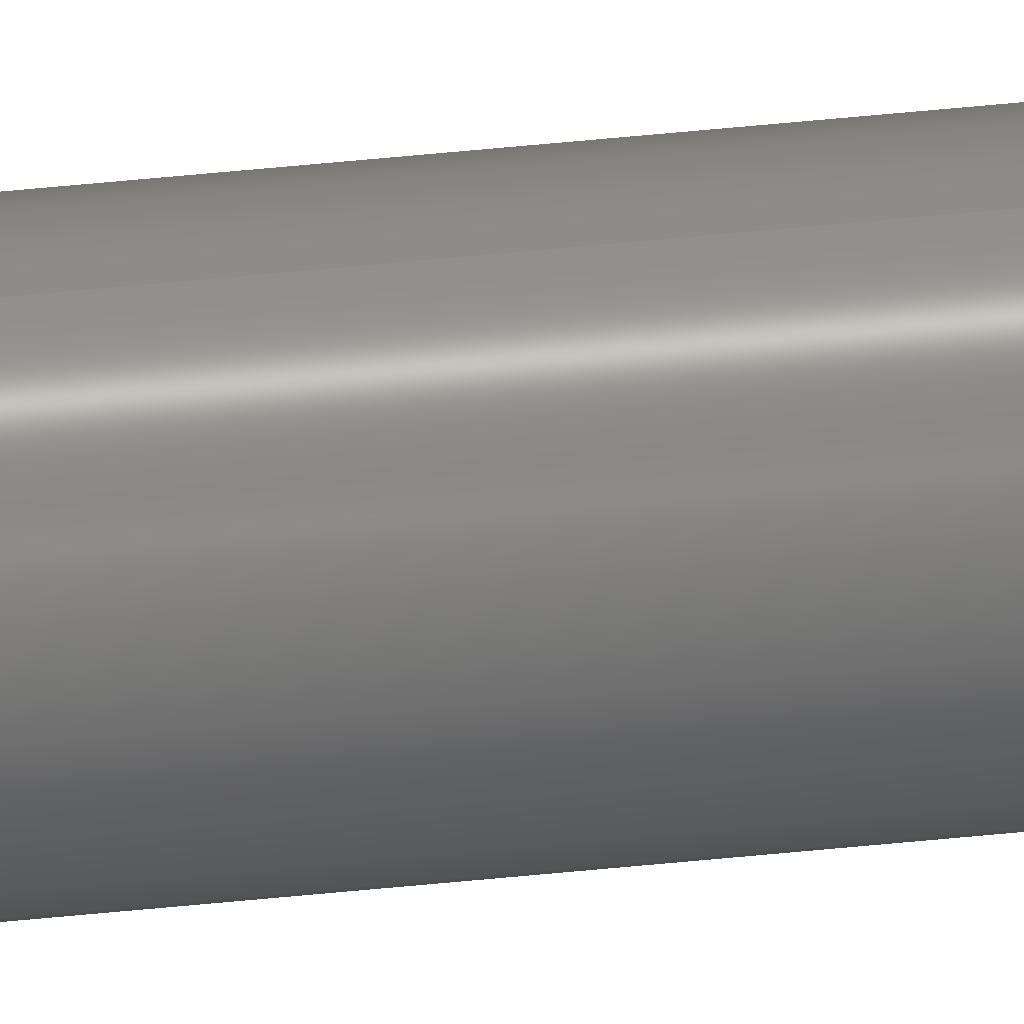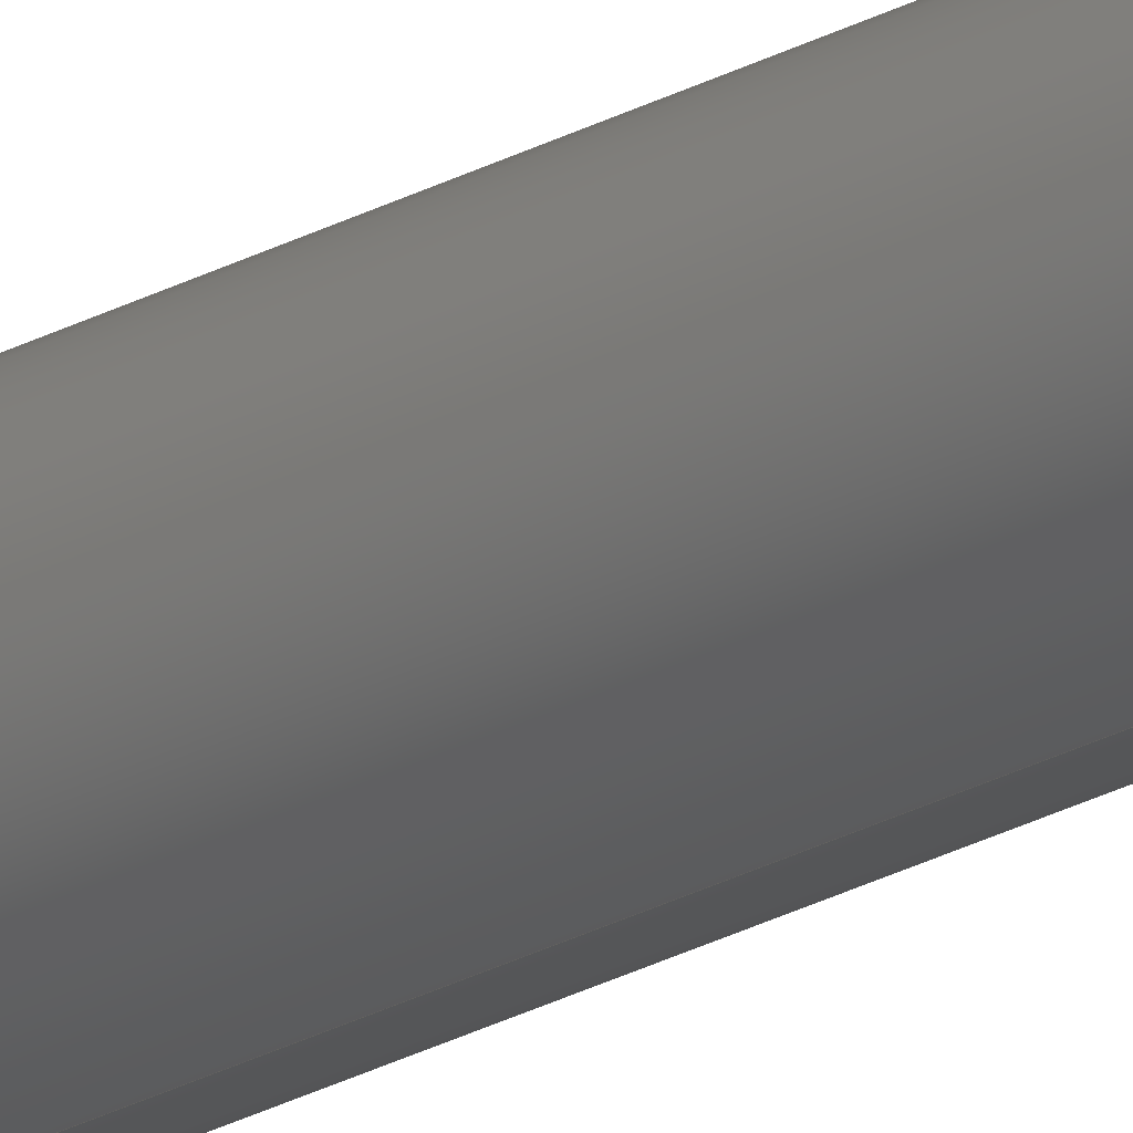
<metadata>
{"format":"step","ext":"step","renderer":"f3d","projection":"perspective","resolution":1024,"background":"white","views":[{"elev":44.8,"azim":82.9,"up":"+Z"},{"elev":-22.2,"azim":135.2,"up":"+Z"}]}
</metadata>
<code>
ISO-10303-21;
DATA;
#1 = ORIENTED_EDGE ( 'NONE', *, *, #51, .F. ) ;
#2 = CARTESIAN_POINT ( 'NONE',  ( 0, 0, 0 ) ) ;
#3 = APPLICATION_CONTEXT ( 'configuration controlled 3d designs of mechanical parts and assemblies' ) ;
#4 = APPROVAL_ROLE ( '' ) ;
#5 = DIRECTION ( 'NONE',  ( 0, 0, 1 ) ) ;
#6 = VERTEX_POINT ( 'NONE', #145 ) ;
#7 = CC_DESIGN_SECURITY_CLASSIFICATION ( #69, ( #41 ) ) ;
#8 = PRODUCT_RELATED_PRODUCT_CATEGORY ( 'detail', '', ( #168 ) ) ;
#9 = CC_DESIGN_DATE_AND_TIME_ASSIGNMENT ( #163, #137, ( #69 ) ) ;
#10 = CARTESIAN_POINT ( 'NONE',  ( 1.148e-17, 12, 0.09375 ) ) ;
#11 = VERTEX_POINT ( 'NONE', #20 ) ;
#12 = MECHANICAL_CONTEXT ( 'NONE', #3, 'mechanical' ) ;
#13 = APPLICATION_CONTEXT ( 'configuration controlled 3d designs of mechanical parts and assemblies' ) ;
#14 = CARTESIAN_POINT ( 'NONE',  ( 0, 12, 0 ) ) ;
#15 = CARTESIAN_POINT ( 'NONE',  ( 0, 0, 0 ) ) ;
#16 = DATE_TIME_ROLE ( 'creation_date' ) ;
#17 = CC_DESIGN_APPROVAL ( #92, ( #69 ) ) ;
#18 = UNCERTAINTY_MEASURE_WITH_UNIT (LENGTH_MEASURE( 1e-05 ), #22, 'distance_accuracy_value', 'NONE');
#19 = ORIENTED_EDGE ( 'NONE', *, *, #71, .F. ) ;
#20 = CARTESIAN_POINT ( 'NONE',  ( 0, 12, -0.09375 ) ) ;
#21 = ADVANCED_BREP_SHAPE_REPRESENTATION ( 'ROB-12394', ( #141, #44 ), #73 ) ;
#22 =( CONVERSION_BASED_UNIT ( 'INCH', #126 ) LENGTH_UNIT ( ) NAMED_UNIT ( #43 ) );
#23 = CARTESIAN_POINT ( 'NONE',  ( 0, 0, 0 ) ) ;
#24 = CARTESIAN_POINT ( 'NONE',  ( 0, 12, -0.09375 ) ) ;
#25 = EDGE_CURVE ( 'NONE', #6, #158, #178, .T. ) ;
#26 = PERSON_AND_ORGANIZATION_ROLE ( 'classification_officer' ) ;
#27 = ADVANCED_FACE ( 'NONE', ( #165 ), #33, .T. ) ;
#28 = EDGE_LOOP ( 'NONE', ( #52, #31 ) ) ;
#29 = APPROVAL_DATE_TIME ( #35, #92 ) ;
#30 = ORIENTED_EDGE ( 'NONE', *, *, #32, .F. ) ;
#31 = ORIENTED_EDGE ( 'NONE', *, *, #95, .T. ) ;
#32 = EDGE_CURVE ( 'NONE', #139, #158, #169, .T. ) ;
#33 = PLANE ( 'NONE',  #77 ) ;
#34 =( NAMED_UNIT ( * ) SI_UNIT ( $, .STERADIAN. ) SOLID_ANGLE_UNIT ( ) );
#35 = DATE_AND_TIME ( #143, #128 ) ;
#36 = ORIENTED_EDGE ( 'NONE', *, *, #95, .F. ) ;
#37 = DIRECTION ( 'NONE',  ( -0, -1, -0 ) ) ;
#38 = CARTESIAN_POINT ( 'NONE',  ( 1.148e-17, 0, 0.09375 ) ) ;
#39 = DIRECTION ( 'NONE',  ( 0, 1, 0 ) ) ;
#40 = APPROVAL ( #129, 'UNSPECIFIED' ) ;
#41 = PRODUCT_DEFINITION_FORMATION_WITH_SPECIFIED_SOURCE ( 'ANY', '', #168, .NOT_KNOWN. ) ;
#42 = APPROVAL_PERSON_ORGANIZATION ( #164, #92, #94 ) ;
#43 = DIMENSIONAL_EXPONENTS ( 1, 0, 0, 0, 0, 0, 0 ) ;
#44 = AXIS2_PLACEMENT_3D ( 'NONE', #98, #172, #114 ) ;
#45 = PRODUCT_DEFINITION ( 'UNKNOWN', '', #41, #64 ) ;
#46 = CC_DESIGN_PERSON_AND_ORGANIZATION_ASSIGNMENT ( #96, #119, ( #45 ) ) ;
#47 = PERSON ( 'UNSPECIFIED', 'UNSPECIFIED', 'UNSPECIFIED', ('UNSPECIFIED'), ('UNSPECIFIED'), ('UNSPECIFIED') ) ;
#48 = CC_DESIGN_APPROVAL ( #40, ( #45 ) ) ;
#49 = CC_DESIGN_PERSON_AND_ORGANIZATION_ASSIGNMENT ( #109, #53, ( #168 ) ) ;
#50 = CC_DESIGN_PERSON_AND_ORGANIZATION_ASSIGNMENT ( #72, #125, ( #41 ) ) ;
#51 = EDGE_CURVE ( 'NONE', #11, #139, #150, .T. ) ;
#52 = ORIENTED_EDGE ( 'NONE', *, *, #75, .T. ) ;
#53 = PERSON_AND_ORGANIZATION_ROLE ( 'design_owner' ) ;
#54 = AXIS2_PLACEMENT_3D ( 'NONE', #100, #147, #111 ) ;
#55 = AXIS2_PLACEMENT_3D ( 'NONE', #122, #37, #121 ) ;
#56 = DIRECTION ( 'NONE',  ( 0, 0, 1 ) ) ;
#57 = CALENDAR_DATE ( 2014, 6, 12 ) ;
#58 = ORIENTED_EDGE ( 'NONE', *, *, #51, .T. ) ;
#59 = AXIS2_PLACEMENT_3D ( 'NONE', #23, #39, #148 ) ;
#60 = AXIS2_PLACEMENT_3D ( 'NONE', #82, #162, #56 ) ;
#61 = CC_DESIGN_PERSON_AND_ORGANIZATION_ASSIGNMENT ( #66, #118, ( #41 ) ) ;
#62 = CC_DESIGN_APPROVAL ( #65, ( #41 ) ) ;
#63 = CC_DESIGN_PERSON_AND_ORGANIZATION_ASSIGNMENT ( #155, #26, ( #69 ) ) ;
#64 = DESIGN_CONTEXT ( 'detailed design', #13, 'design' ) ;
#65 = APPROVAL ( #83, 'UNSPECIFIED' ) ;
#66 = PERSON_AND_ORGANIZATION ( #47, #110 ) ;
#67 = ADVANCED_FACE ( 'NONE', ( #157 ), #134, .T. ) ;
#68 = AXIS2_PLACEMENT_3D ( 'NONE', #14, #116, #124 ) ;
#69 = SECURITY_CLASSIFICATION ( '', '', #138 ) ;
#70 = ADVANCED_FACE ( 'NONE', ( #154 ), #176, .F. ) ;
#71 = EDGE_CURVE ( 'NONE', #158, #139, #135, .T. ) ;
#72 = PERSON_AND_ORGANIZATION ( #47, #110 ) ;
#73 =( GEOMETRIC_REPRESENTATION_CONTEXT ( 3 ) GLOBAL_UNCERTAINTY_ASSIGNED_CONTEXT ( ( #18 ) ) GLOBAL_UNIT_ASSIGNED_CONTEXT ( ( #22, #132, #34 ) ) REPRESENTATION_CONTEXT ( 'NONE', 'WORKASPACE' ) );
#74 = APPROVAL_DATE_TIME ( #76, #65 ) ;
#75 = EDGE_CURVE ( 'NONE', #11, #6, #131, .T. ) ;
#76 = DATE_AND_TIME ( #79, #80 ) ;
#77 = AXIS2_PLACEMENT_3D ( 'NONE', #159, #103, #173 ) ;
#78 = AXIS2_PLACEMENT_3D ( 'NONE', #15, #117, #5 ) ;
#79 = CALENDAR_DATE ( 2014, 6, 12 ) ;
#80 = LOCAL_TIME ( 12, 27, 51, #84 ) ;
#81 = CC_DESIGN_DATE_AND_TIME_ASSIGNMENT ( #89, #16, ( #45 ) ) ;
#82 = CARTESIAN_POINT ( 'NONE',  ( 0, 12, 0 ) ) ;
#83 = APPROVAL_STATUS ( 'not_yet_approved' ) ;
#84 = COORDINATED_UNIVERSAL_TIME_OFFSET ( 7, 0, .BEHIND. ) ;
#85 = AXIS2_PLACEMENT_3D ( 'NONE', #2, #113, #161 ) ;
#86 = EDGE_LOOP ( 'NONE', ( #36, #123, #152, #1 ) ) ;
#87 = APPROVAL_PERSON_ORGANIZATION ( #88, #65, #104 ) ;
#88 = PERSON_AND_ORGANIZATION ( #47, #110 ) ;
#89 = DATE_AND_TIME ( #90, #91 ) ;
#90 = CALENDAR_DATE ( 2014, 6, 12 ) ;
#91 = LOCAL_TIME ( 12, 27, 51, #93 ) ;
#92 = APPROVAL ( #149, 'UNSPECIFIED' ) ;
#93 = COORDINATED_UNIVERSAL_TIME_OFFSET ( 7, 0, .BEHIND. ) ;
#94 = APPROVAL_ROLE ( '' ) ;
#95 = EDGE_CURVE ( 'NONE', #6, #11, #140, .T. ) ;
#96 = PERSON_AND_ORGANIZATION ( #47, #110 ) ;
#97 = APPROVAL_DATE_TIME ( #101, #40 ) ;
#98 = CARTESIAN_POINT ( 'NONE',  ( 0, 0, 0 ) ) ;
#99 =( LENGTH_UNIT ( ) NAMED_UNIT ( * ) SI_UNIT ( $, .METRE. ) );
#100 = CARTESIAN_POINT ( 'NONE',  ( 0, 12, 0 ) ) ;
#101 = DATE_AND_TIME ( #102, #105 ) ;
#102 = CALENDAR_DATE ( 2014, 6, 12 ) ;
#103 = DIRECTION ( 'NONE',  ( 0, 1, 0 ) ) ;
#104 = APPROVAL_ROLE ( '' ) ;
#105 = LOCAL_TIME ( 12, 27, 51, #106 ) ;
#106 = COORDINATED_UNIVERSAL_TIME_OFFSET ( 7, 0, .BEHIND. ) ;
#107 = APPROVAL_PERSON_ORGANIZATION ( #108, #40, #4 ) ;
#108 = PERSON_AND_ORGANIZATION ( #47, #110 ) ;
#109 = PERSON_AND_ORGANIZATION ( #47, #110 ) ;
#110 = ORGANIZATION ( 'UNSPECIFIED', 'UNSPECIFIED', '' ) ;
#111 = DIRECTION ( 'NONE',  ( 0, 0, -1 ) ) ;
#112 = SHAPE_DEFINITION_REPRESENTATION ( #146, #21 ) ;
#113 = DIRECTION ( 'NONE',  ( 0, 1, 0 ) ) ;
#114 = DIRECTION ( 'NONE',  ( 1, 0, 0 ) ) ;
#115 = APPLICATION_PROTOCOL_DEFINITION ( 'international standard', 'config_control_design', 1994, #13 ) ;
#116 = DIRECTION ( 'NONE',  ( 0, 1, 0 ) ) ;
#117 = DIRECTION ( 'NONE',  ( 0, 1, 0 ) ) ;
#118 = PERSON_AND_ORGANIZATION_ROLE ( 'design_supplier' ) ;
#119 = PERSON_AND_ORGANIZATION_ROLE ( 'creator' ) ;
#120 = DIRECTION ( 'NONE',  ( -0, -1, -0 ) ) ;
#121 = DIRECTION ( 'NONE',  ( 0, 0, -1 ) ) ;
#122 = CARTESIAN_POINT ( 'NONE',  ( 0, 12, 0 ) ) ;
#123 = ORIENTED_EDGE ( 'NONE', *, *, #25, .T. ) ;
#124 = DIRECTION ( 'NONE',  ( 0, 0, 1 ) ) ;
#125 = PERSON_AND_ORGANIZATION_ROLE ( 'creator' ) ;
#126 = LENGTH_MEASURE_WITH_UNIT ( LENGTH_MEASURE( 0.0254 ), #99 );
#127 = CYLINDRICAL_SURFACE ( 'NONE', #54, 0.09375 ) ;
#128 = LOCAL_TIME ( 12, 27, 51, #142 ) ;
#129 = APPROVAL_STATUS ( 'not_yet_approved' ) ;
#130 = FACE_OUTER_BOUND ( 'NONE', #86, .T. ) ;
#131 = CIRCLE ( 'NONE', #60, 0.09375 ) ;
#132 =( NAMED_UNIT ( * ) PLANE_ANGLE_UNIT ( ) SI_UNIT ( $, .RADIAN. ) );
#133 = DIRECTION ( 'NONE',  ( -0, -1, -0 ) ) ;
#134 = CYLINDRICAL_SURFACE ( 'NONE', #55, 0.09375 ) ;
#135 = CIRCLE ( 'NONE', #78, 0.09375 ) ;
#136 = CARTESIAN_POINT ( 'NONE',  ( 0, 0, -0.09375 ) ) ;
#137 = DATE_TIME_ROLE ( 'classification_date' ) ;
#138 = SECURITY_CLASSIFICATION_LEVEL ( 'unclassified' ) ;
#139 = VERTEX_POINT ( 'NONE', #136 ) ;
#140 = CIRCLE ( 'NONE', #68, 0.09375 ) ;
#141 = MANIFOLD_SOLID_BREP ( 'Boss-Extrude1', #156 ) ;
#142 = COORDINATED_UNIVERSAL_TIME_OFFSET ( 7, 0, .BEHIND. ) ;
#143 = CALENDAR_DATE ( 2014, 6, 12 ) ;
#144 = VECTOR ( 'NONE', #133, 39.37 ) ;
#145 = CARTESIAN_POINT ( 'NONE',  ( 1.148e-17, 12, 0.09375 ) ) ;
#146 = PRODUCT_DEFINITION_SHAPE ( 'NONE', 'NONE',  #45 ) ;
#147 = DIRECTION ( 'NONE',  ( -0, -1, -0 ) ) ;
#148 = DIRECTION ( 'NONE',  ( 0, -0, 1 ) ) ;
#149 = APPROVAL_STATUS ( 'not_yet_approved' ) ;
#150 = LINE ( 'NONE', #24, #144 ) ;
#151 = LOCAL_TIME ( 12, 27, 51, #153 ) ;
#152 = ORIENTED_EDGE ( 'NONE', *, *, #71, .T. ) ;
#153 = COORDINATED_UNIVERSAL_TIME_OFFSET ( 7, 0, .BEHIND. ) ;
#154 = FACE_OUTER_BOUND ( 'NONE', #175, .T. ) ;
#155 = PERSON_AND_ORGANIZATION ( #47, #110 ) ;
#156 = CLOSED_SHELL ( 'NONE', ( #167, #67, #27, #70 ) ) ;
#157 = FACE_OUTER_BOUND ( 'NONE', #177, .T. ) ;
#158 = VERTEX_POINT ( 'NONE', #38 ) ;
#159 = CARTESIAN_POINT ( 'NONE',  ( 0, 12, 0 ) ) ;
#160 = VECTOR ( 'NONE', #120, 39.37 ) ;
#161 = DIRECTION ( 'NONE',  ( 0, 0, 1 ) ) ;
#162 = DIRECTION ( 'NONE',  ( 0, 1, 0 ) ) ;
#163 = DATE_AND_TIME ( #57, #151 ) ;
#164 = PERSON_AND_ORGANIZATION ( #47, #110 ) ;
#165 = FACE_OUTER_BOUND ( 'NONE', #28, .T. ) ;
#166 = ORIENTED_EDGE ( 'NONE', *, *, #25, .F. ) ;
#167 = ADVANCED_FACE ( 'NONE', ( #130 ), #127, .T. ) ;
#168 = PRODUCT ( 'ROB-12394', 'ROB-12394', '', ( #12 ) ) ;
#169 = CIRCLE ( 'NONE', #85, 0.09375 ) ;
#170 = ORIENTED_EDGE ( 'NONE', *, *, #75, .F. ) ;
#171 = APPLICATION_PROTOCOL_DEFINITION ( 'international standard', 'config_control_design', 1994, #3 ) ;
#172 = DIRECTION ( 'NONE',  ( 0, 0, 1 ) ) ;
#173 = DIRECTION ( 'NONE',  ( 0, -0, 1 ) ) ;
#174 = ORIENTED_EDGE ( 'NONE', *, *, #32, .T. ) ;
#175 = EDGE_LOOP ( 'NONE', ( #30, #19 ) ) ;
#176 = PLANE ( 'NONE',  #59 ) ;
#177 = EDGE_LOOP ( 'NONE', ( #166, #170, #58, #174 ) ) ;
#178 = LINE ( 'NONE', #10, #160 ) ;
ENDSEC;
END-ISO-10303-21;

</code>
